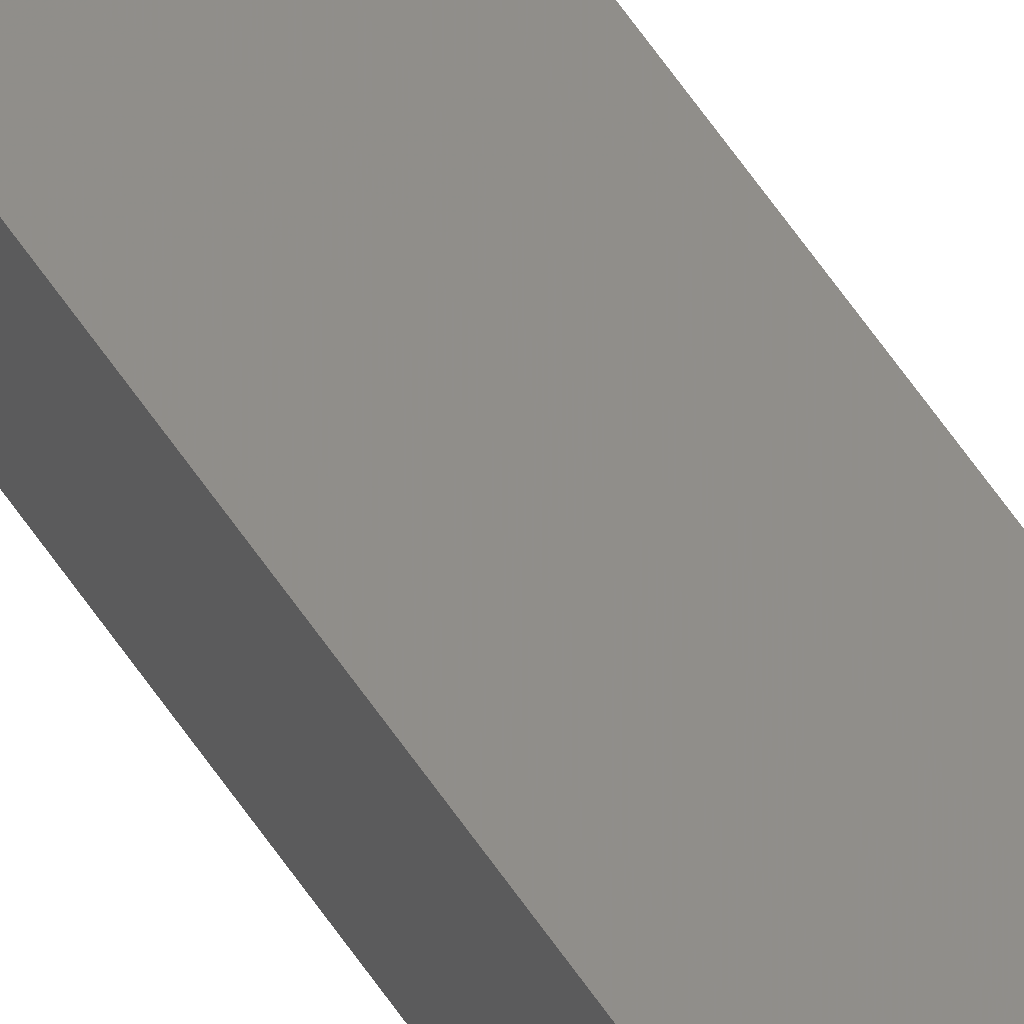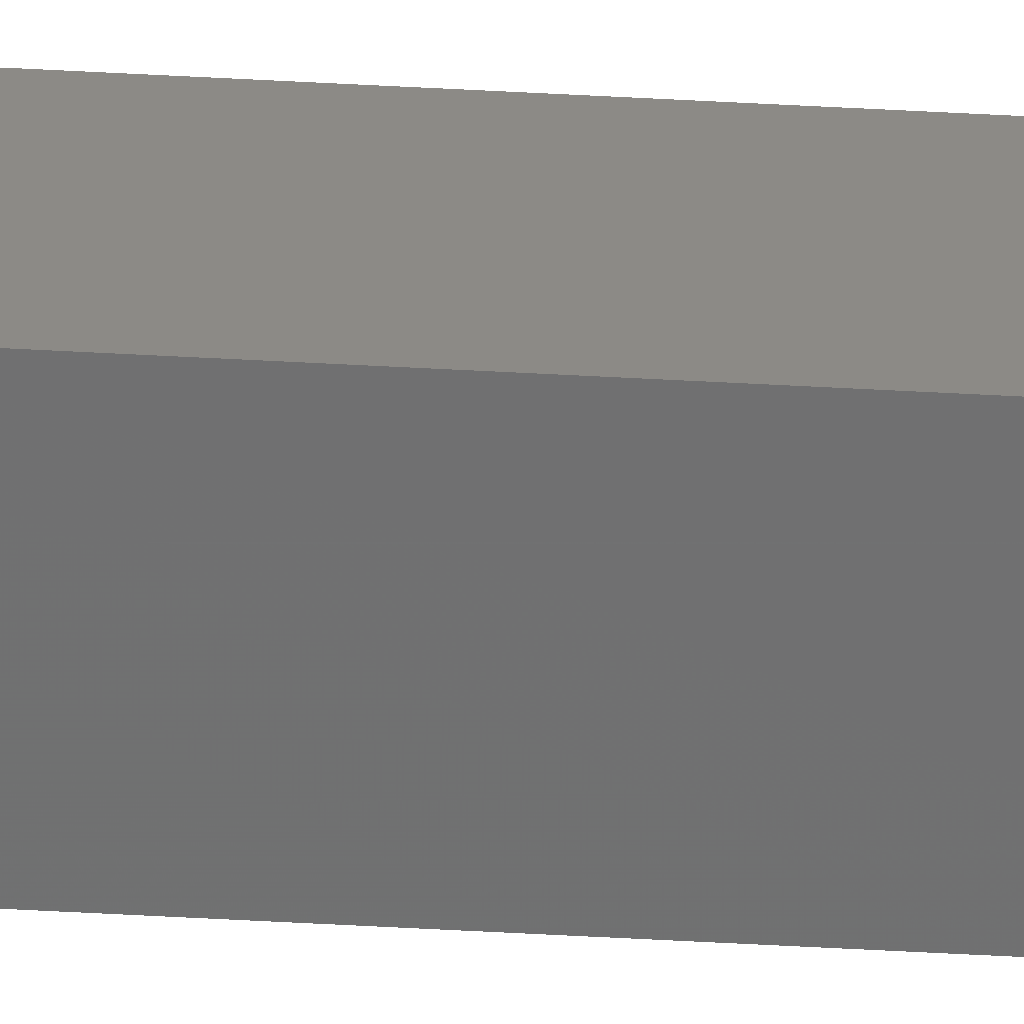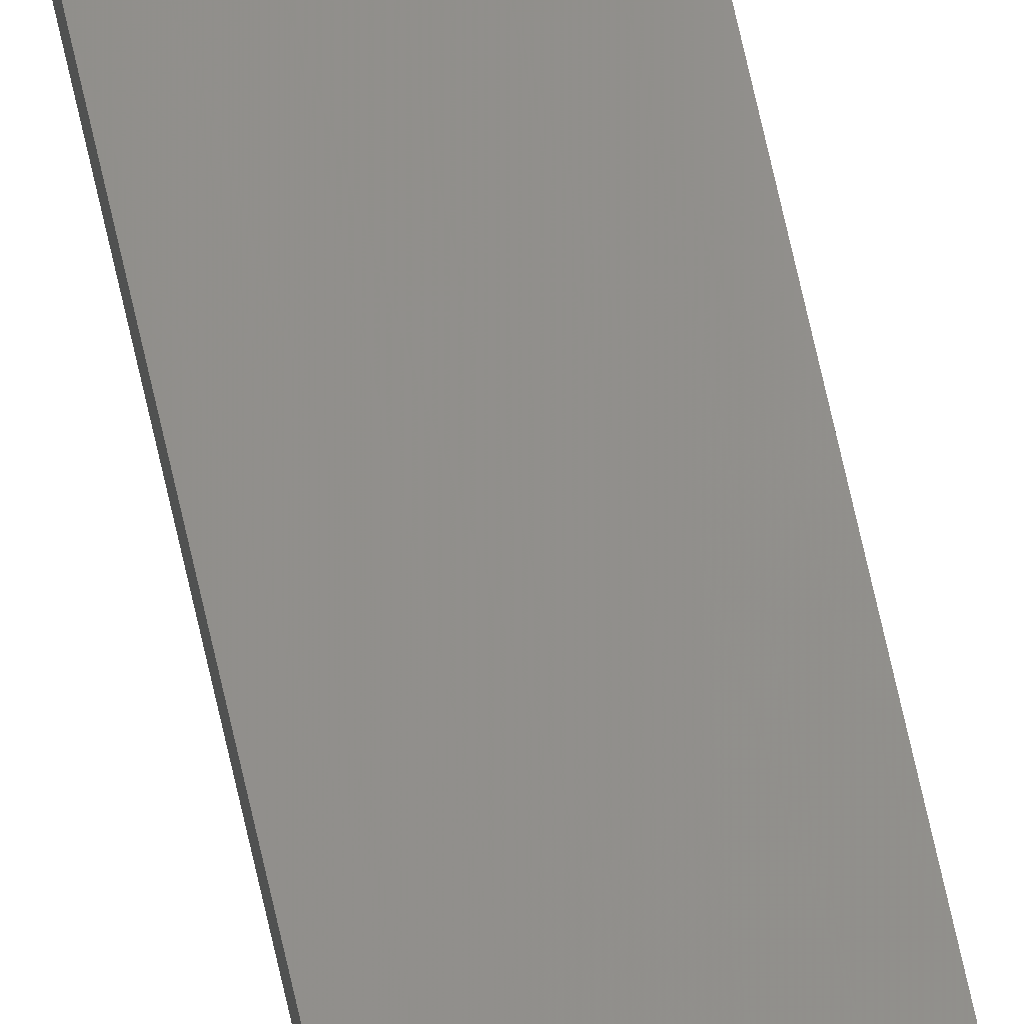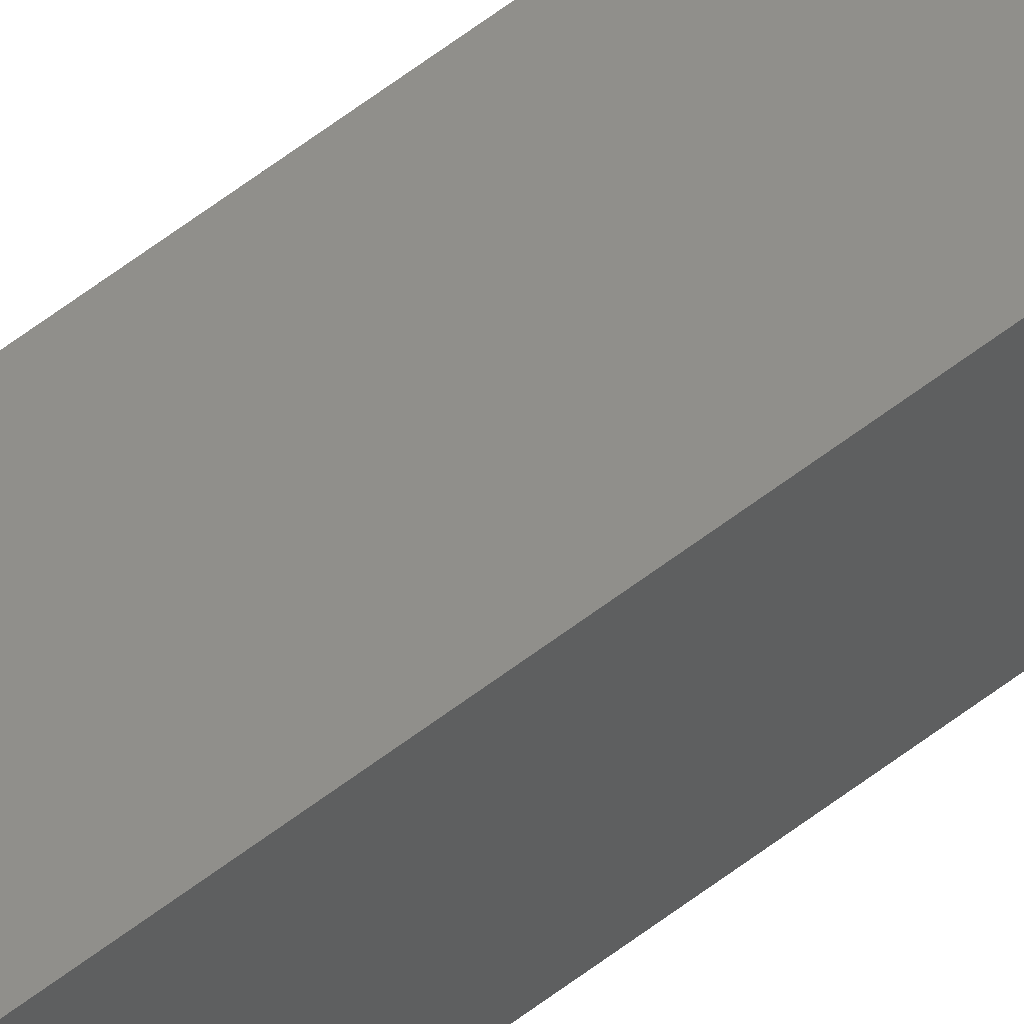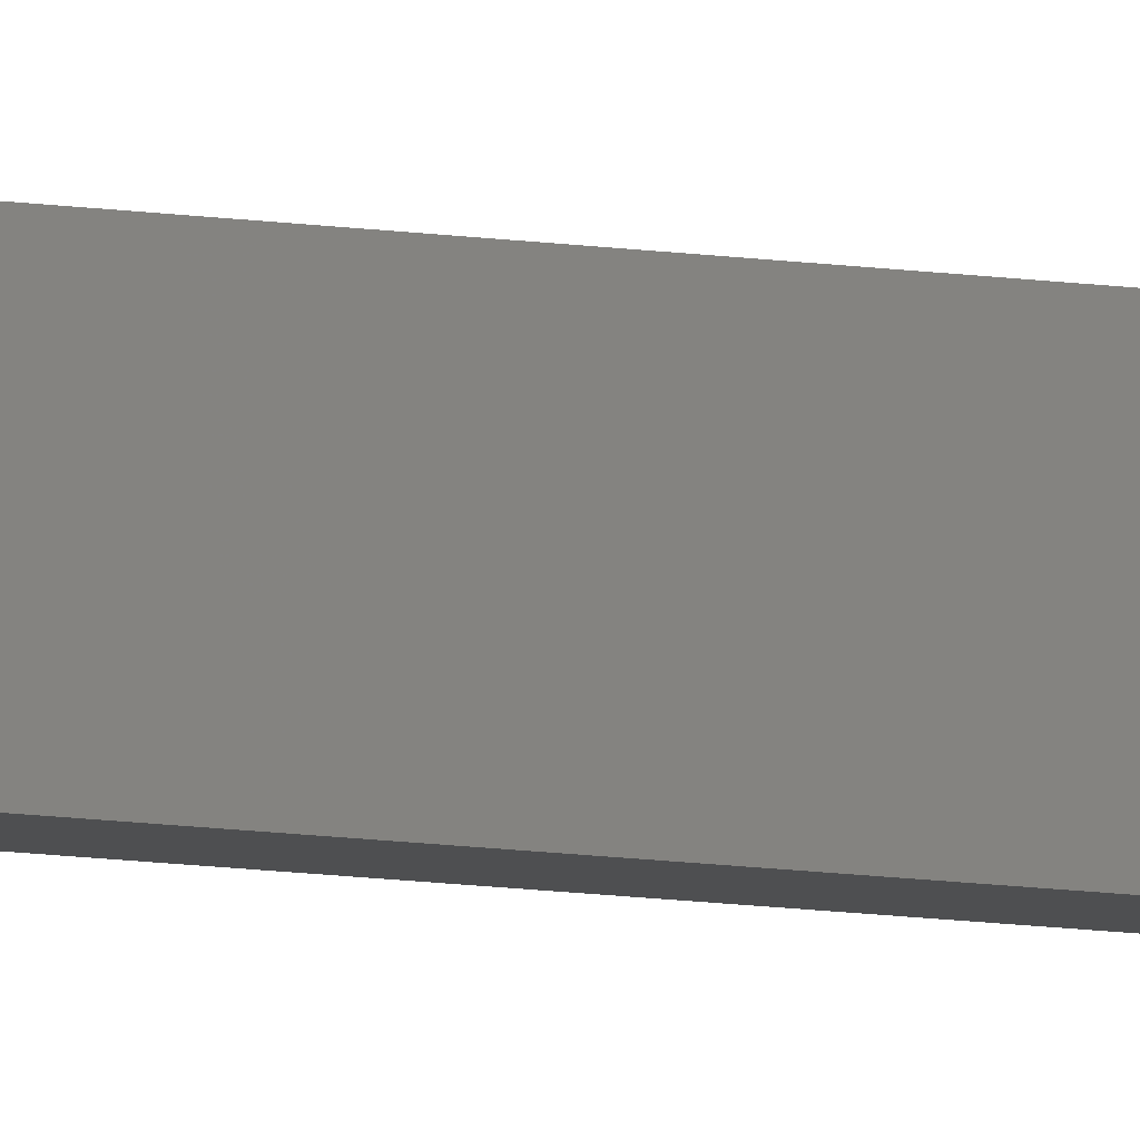
<metadata>
{"format":"stl","ext":"stl","renderer":"f3d","projection":"perspective","resolution":1024,"background":"white","views":[{"elev":48.4,"azim":150.2,"up":"+Y"},{"elev":-64.7,"azim":87.0,"up":"+Y"},{"elev":57.5,"azim":168.7,"up":"+Y"},{"elev":57.0,"azim":-129.2,"up":"+Y"},{"elev":-8.1,"azim":62.2,"up":"+Y"}]}
</metadata>
<code>
# stl→obj: 16 verts, 28 faces
v -9.787 -3.83 201.7
v -9.787 -3.83 205.3
v -9.807 -3.828 205.3
v -9.807 -3.828 201.7
v -9.827 -3.826 201.7
v -9.827 -3.826 205.3
v -9.847 -3.824 205.3
v -9.847 -3.824 201.7
v -9.842 -3.774 201.7
v -9.842 -3.774 205.3
v -9.782 -3.781 205.3
v -9.802 -3.778 201.7
v -9.802 -3.778 205.3
v -9.782 -3.781 201.7
v -9.822 -3.776 201.7
v -9.822 -3.776 205.3
f 1 2 3
f 4 1 3
f 5 3 6
f 5 6 7
f 5 4 3
f 8 5 7
f 8 7 9
f 7 10 9
f 11 12 13
f 14 12 11
f 13 15 16
f 16 15 10
f 12 15 13
f 15 9 10
f 14 11 1
f 11 2 1
f 7 16 10
f 6 16 7
f 3 13 16
f 3 16 6
f 2 11 13
f 2 13 3
f 15 8 9
f 15 5 8
f 12 4 15
f 15 4 5
f 14 1 12
f 12 1 4

</code>
